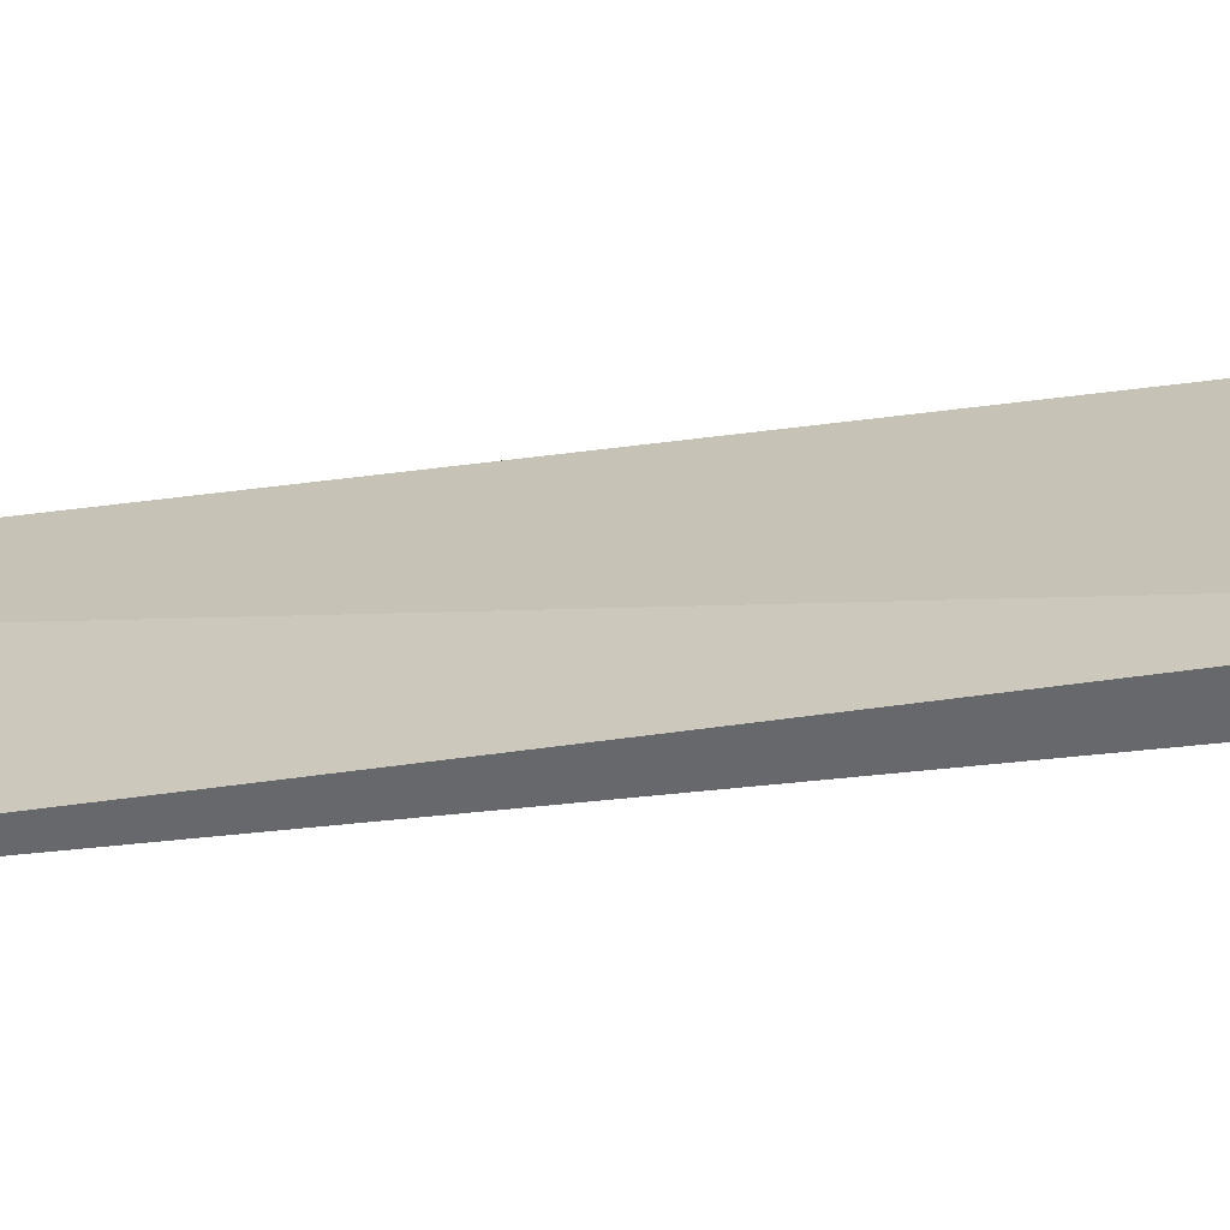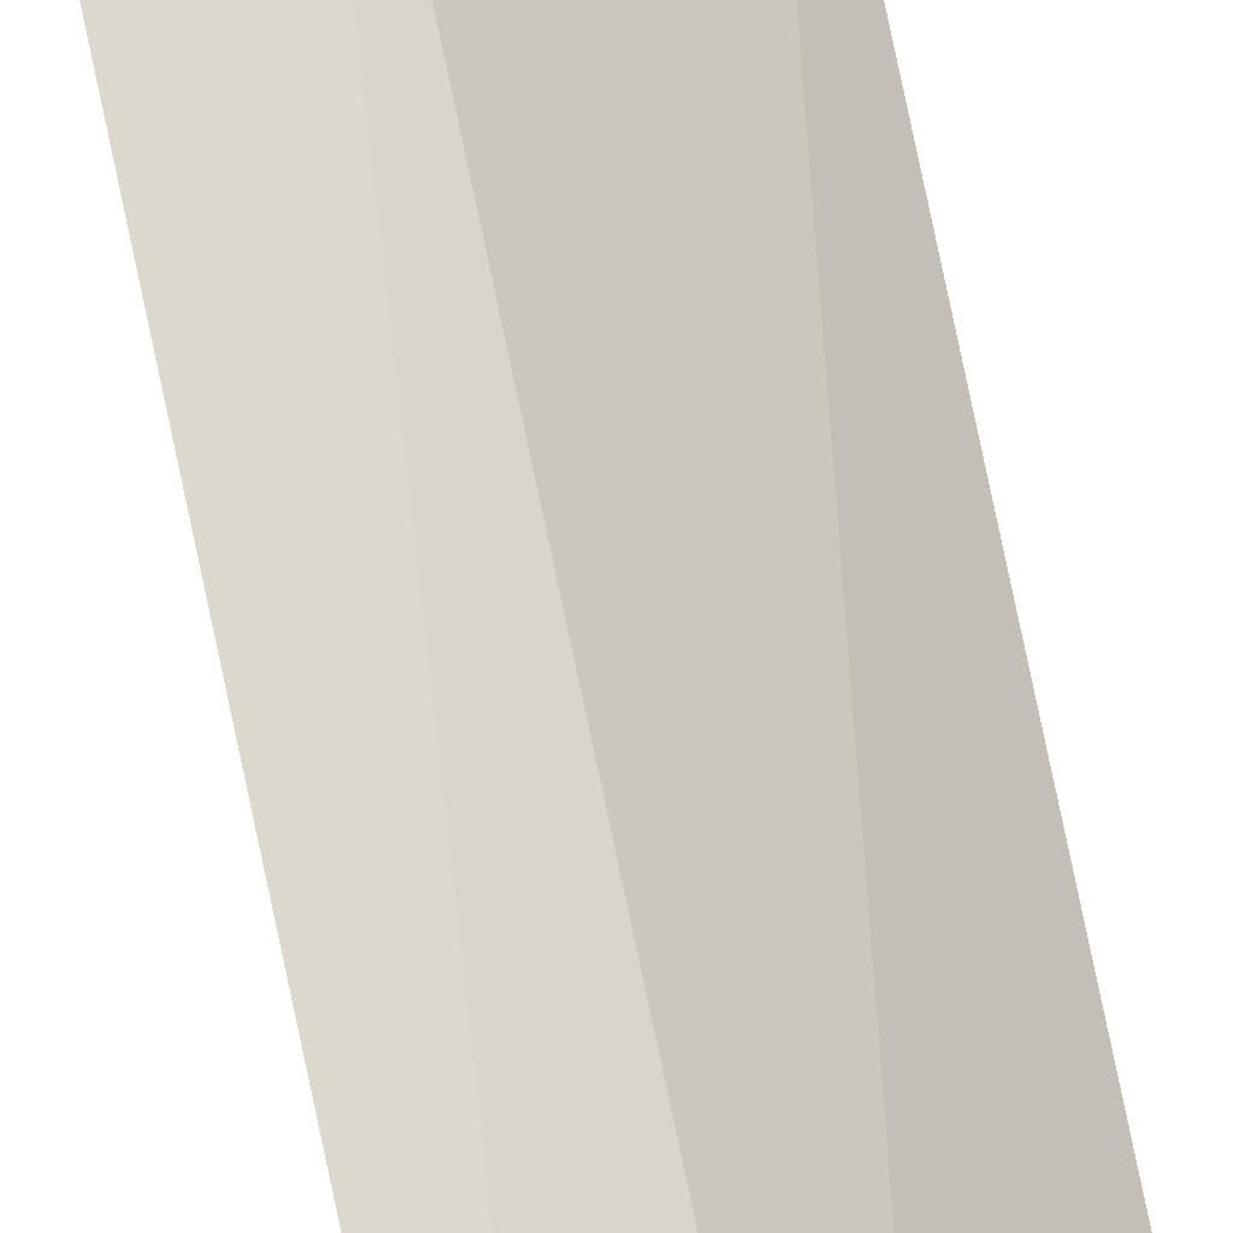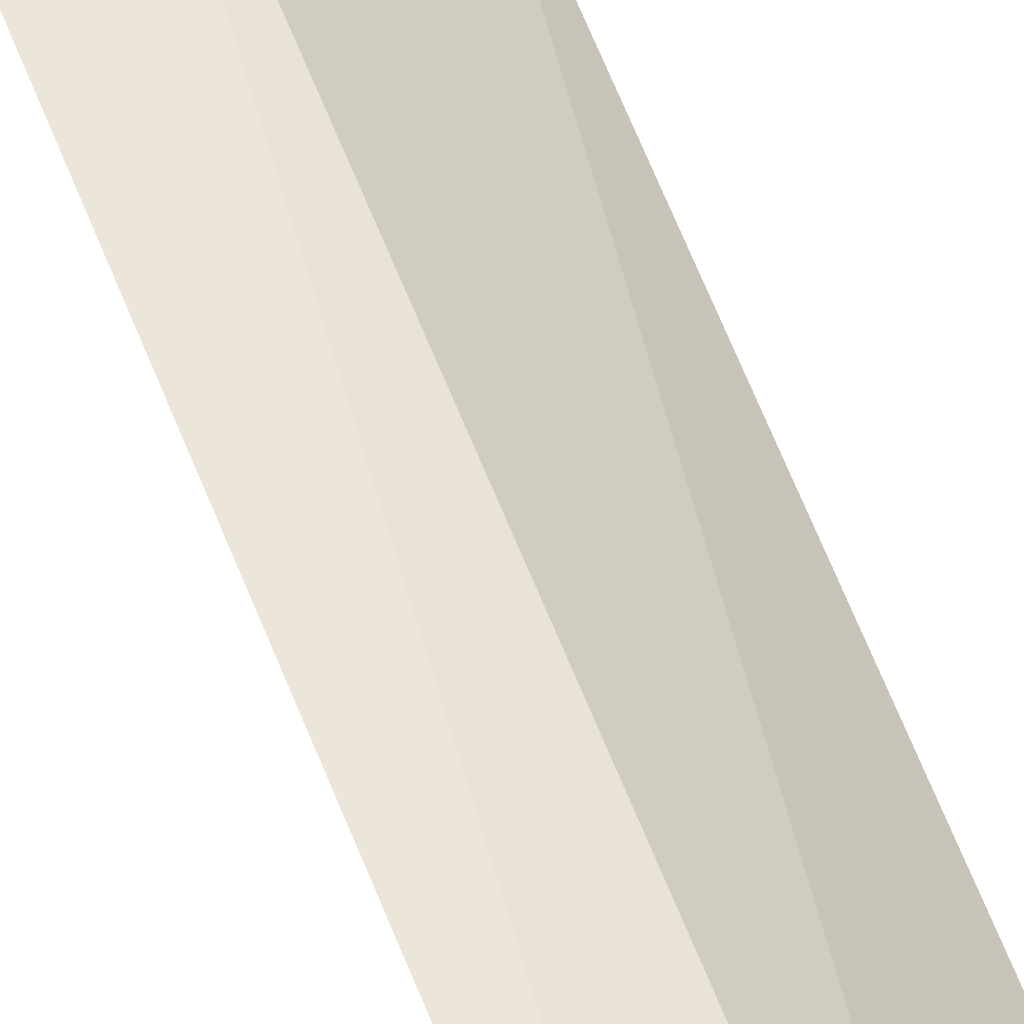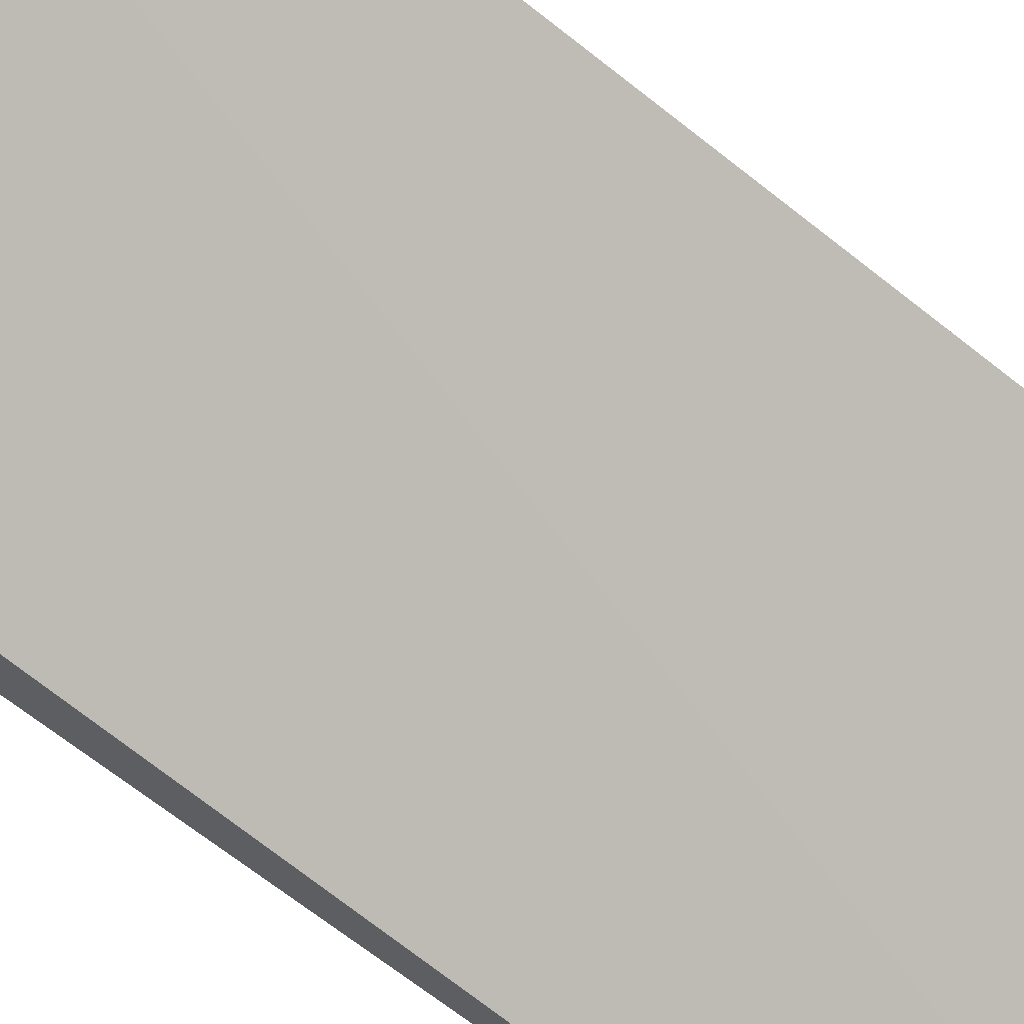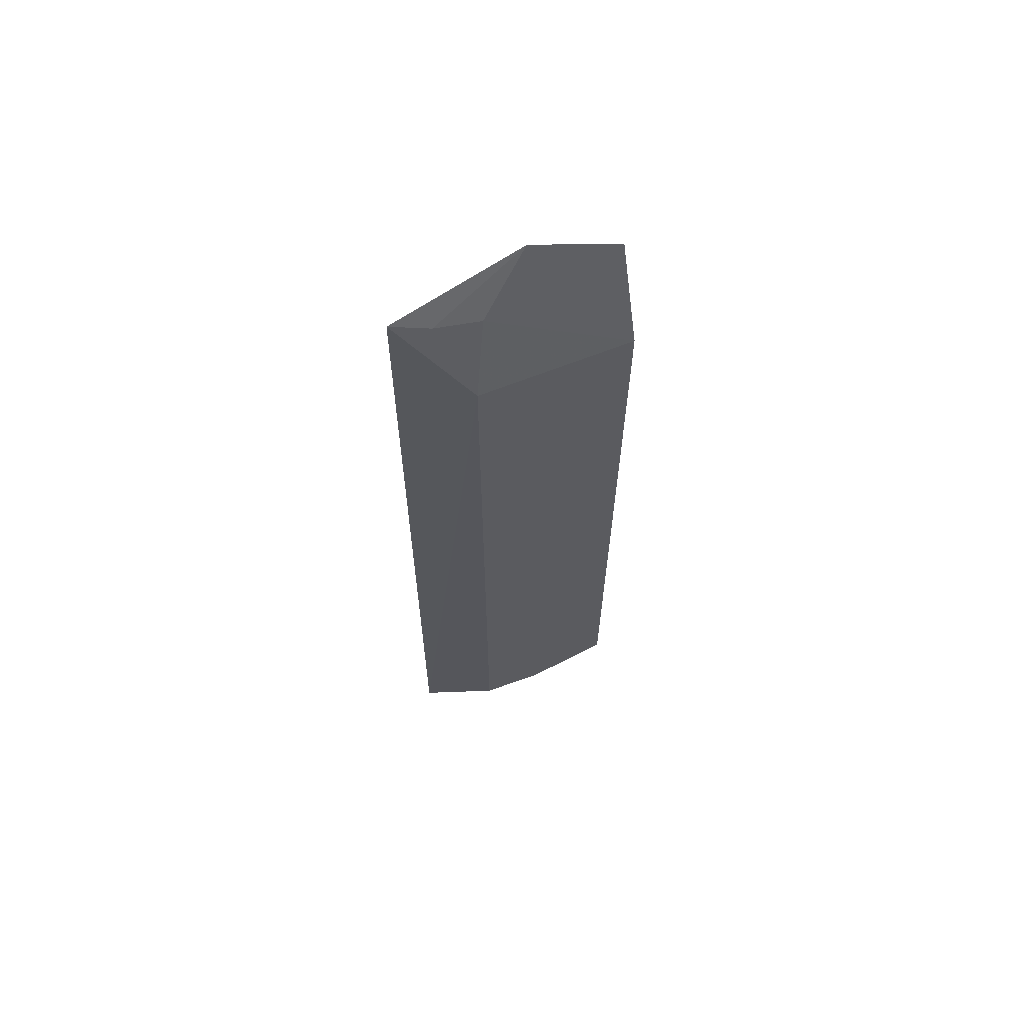
<metadata>
{"format":"obj","ext":"obj","renderer":"f3d","projection":"perspective","resolution":1024,"background":"white","views":[{"elev":-24.1,"azim":-73.2,"up":"+Y"},{"elev":76.4,"azim":168.6,"up":"+Y"},{"elev":55.8,"azim":160.6,"up":"+Y"},{"elev":-55.7,"azim":48.3,"up":"+Y"},{"elev":64.5,"azim":-156.9,"up":"+Z"}]}
</metadata>
<code>
v -0.1044 0.0663 0.3162
v -0.0522 0.1255 0.009556
v -0.1123 0.07091 0.0009732
v -0.04776 0.1161 0.3069
v -0.07469 0.1108 0.2746
v -0.08089 0.08656 0.3294
v -0.07691 0.1141 0.01035
v -0.1126 0.07112 0.2722
v -0.07364 0.1027 0.3067
v -0.0919 0.09569 0.0009732
v -0.06028 0.1105 0.3055
f 1 3 4
f 3 2 4
f 5 4 2
f 6 1 4
f 7 5 2
f 8 3 1
f 8 7 3
f 8 5 7
f 9 1 6
f 9 8 1
f 9 5 8
f 10 7 2
f 10 2 3
f 10 3 7
f 11 9 6
f 11 6 4
f 11 4 5
f 11 5 9

</code>
